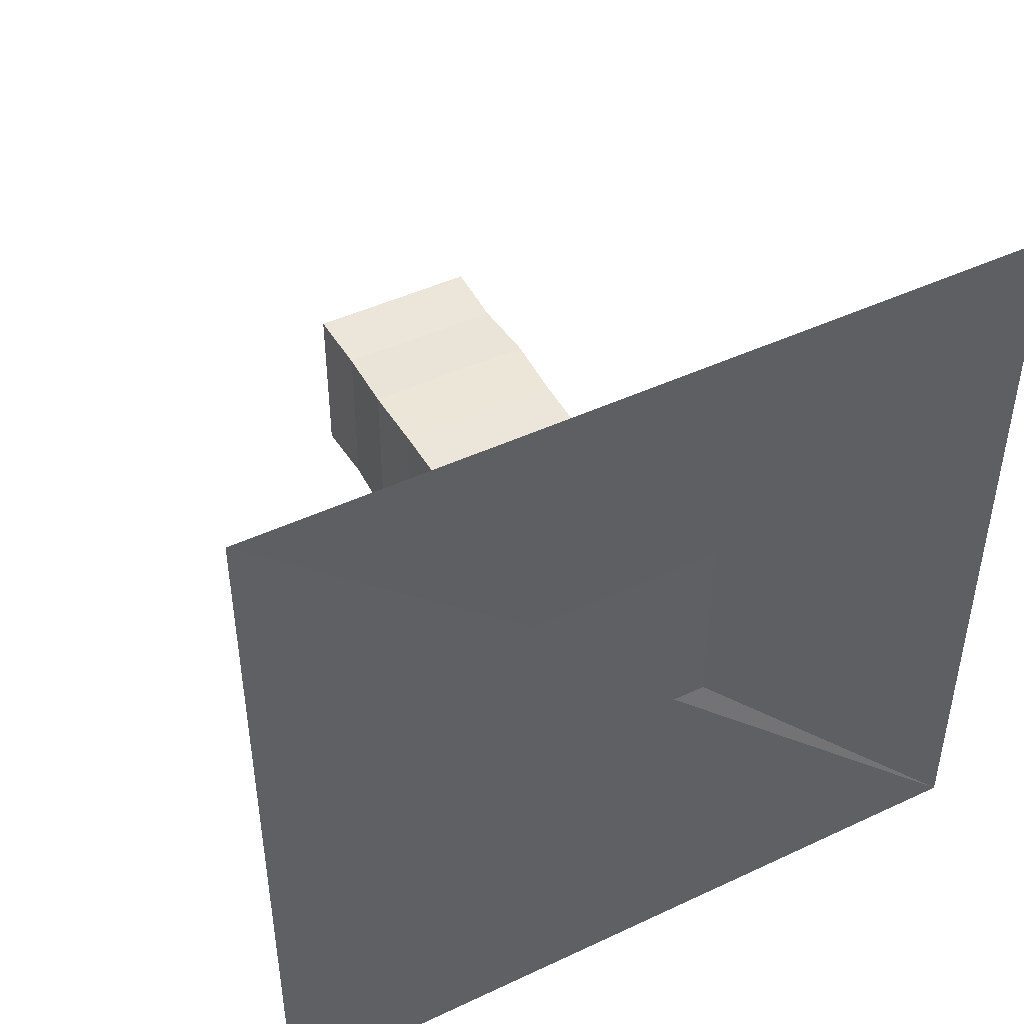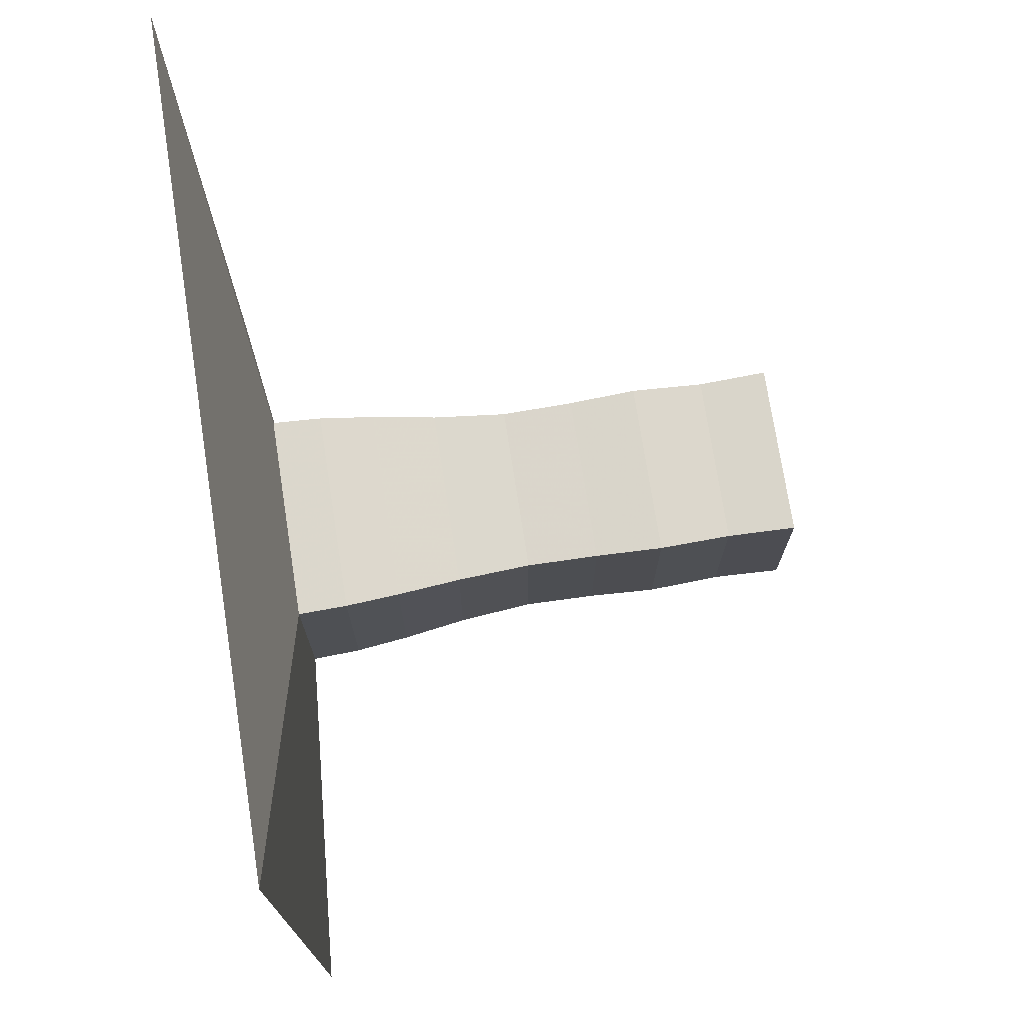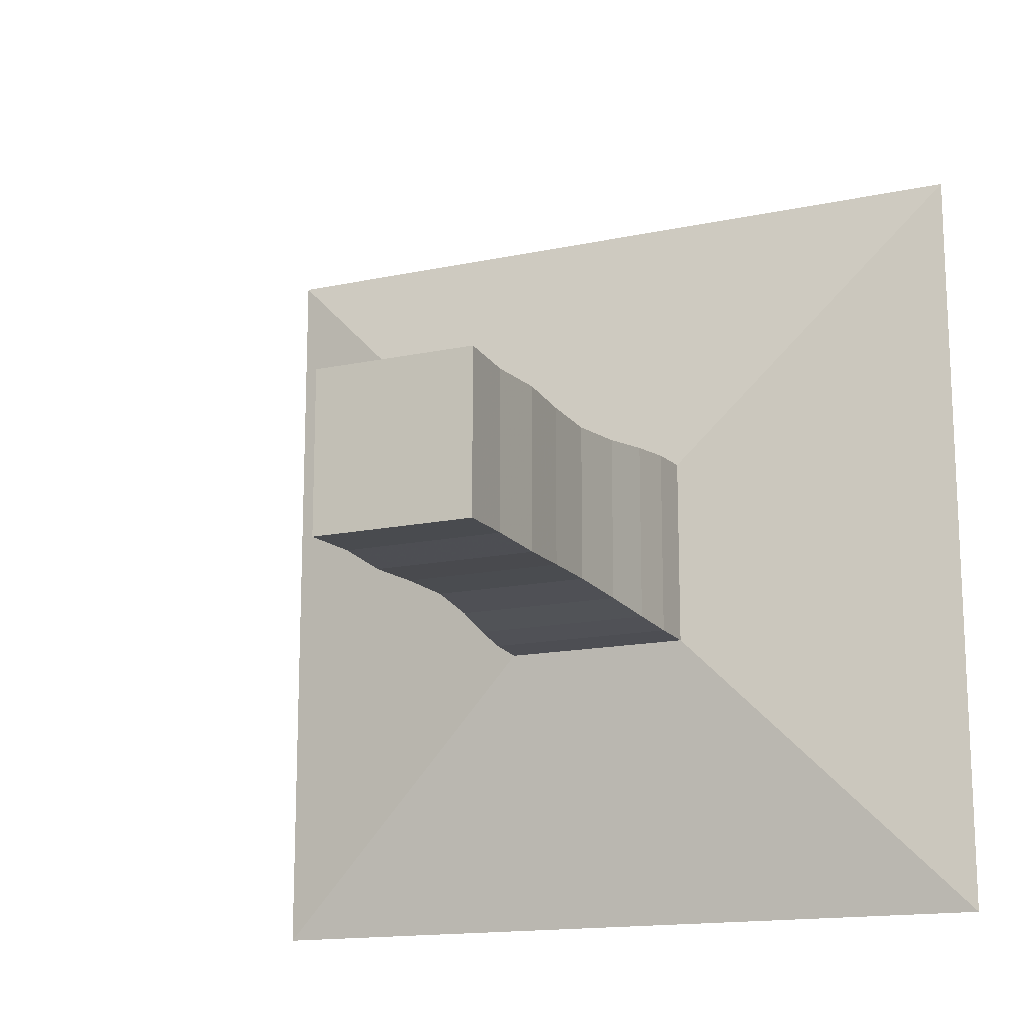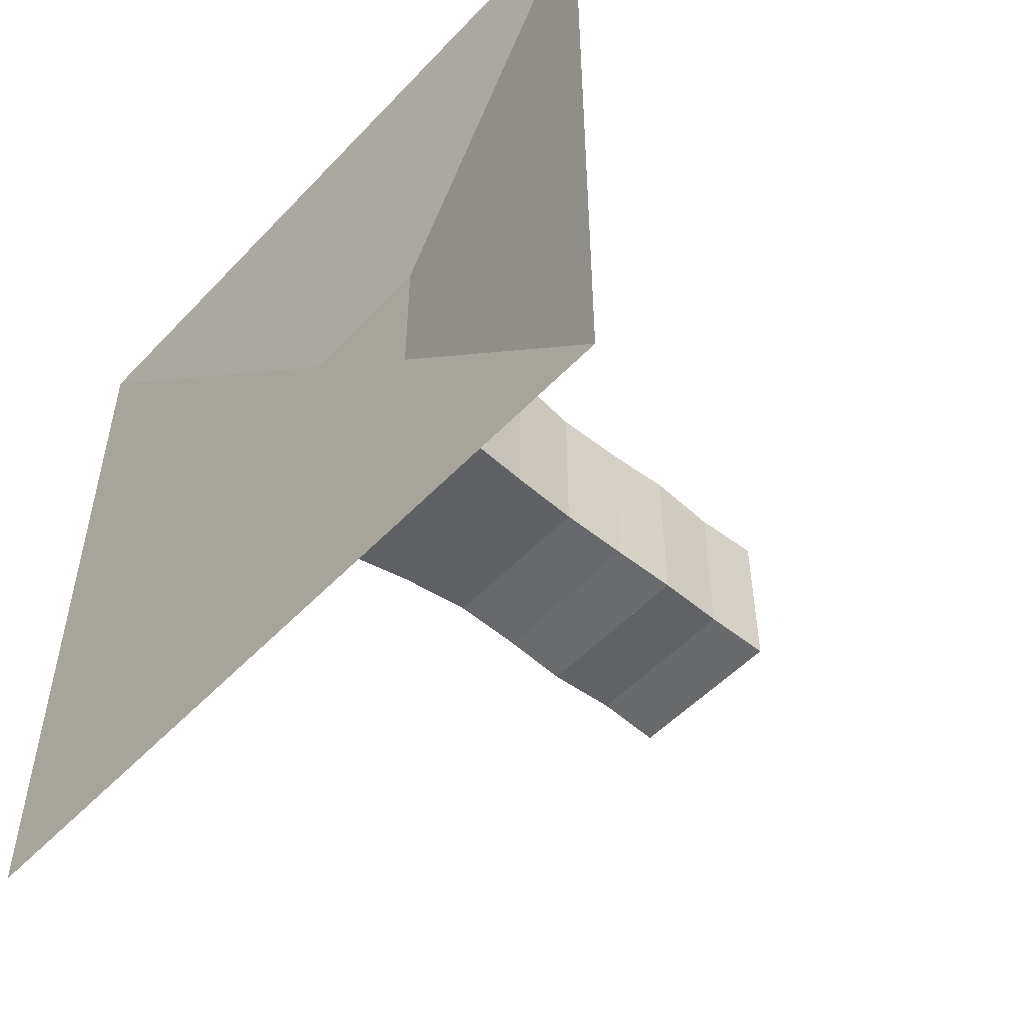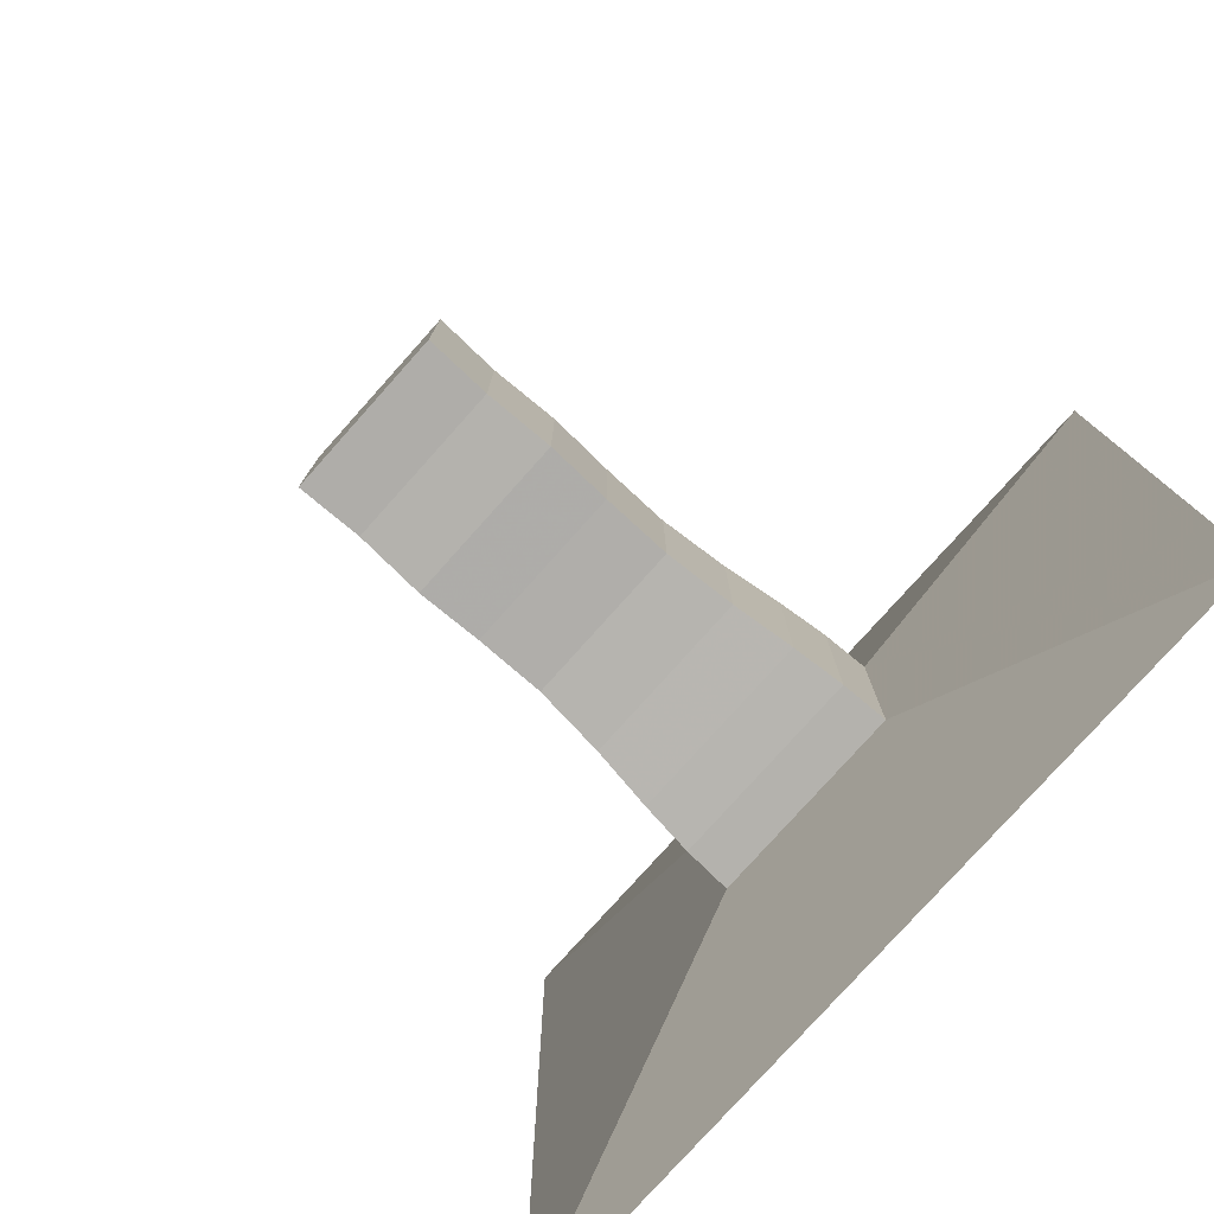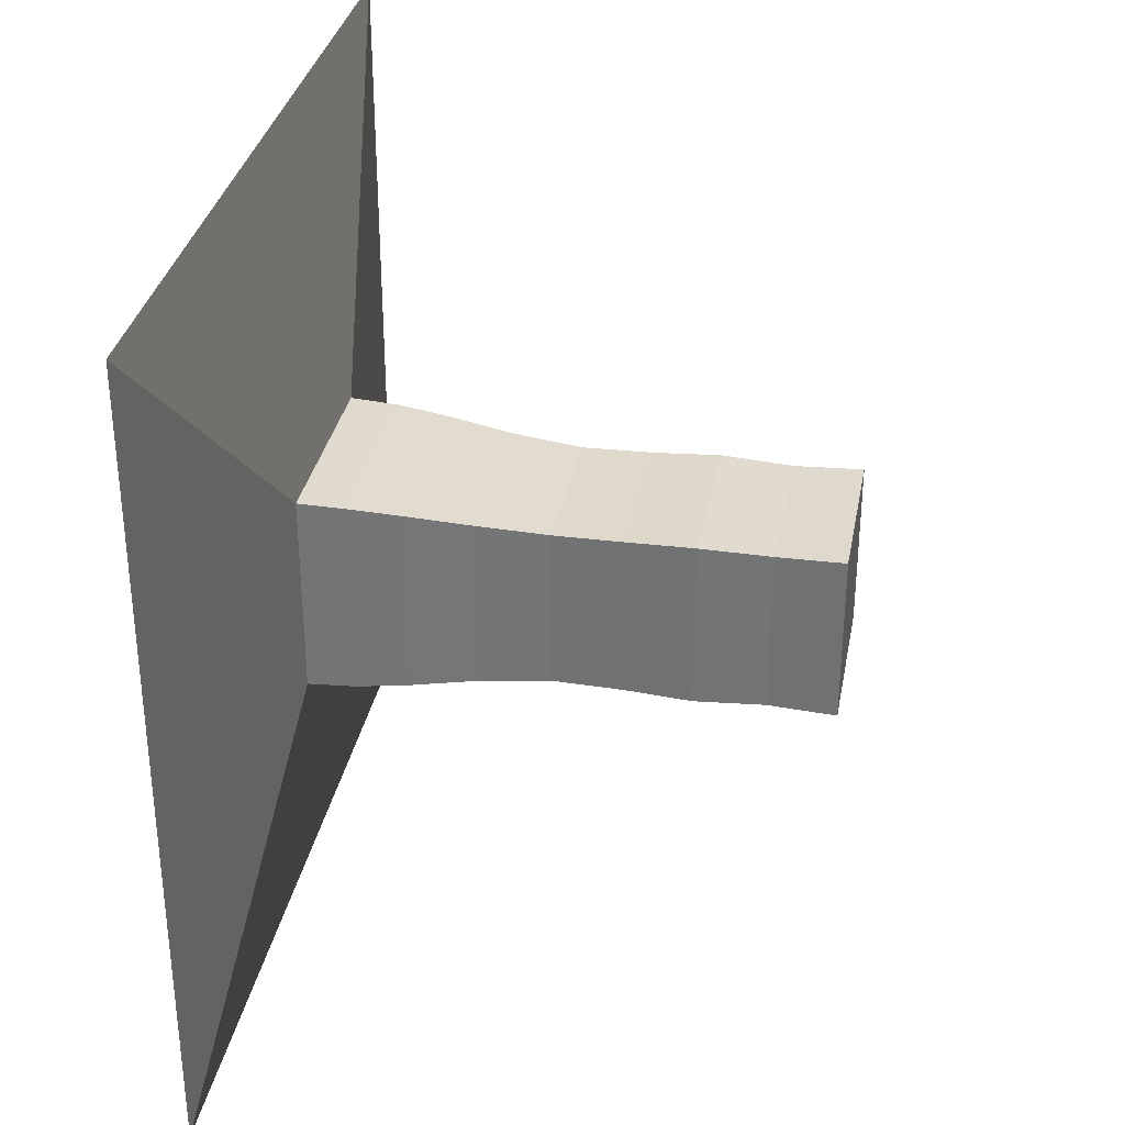
<metadata>
{"format":"obj","ext":"obj","renderer":"f3d","projection":"perspective","resolution":1024,"background":"white","views":[{"elev":45.8,"azim":-118.3,"up":"+Y"},{"elev":73.8,"azim":-8.8,"up":"+Z"},{"elev":-15.4,"azim":114.3,"up":"+Z"},{"elev":-51.9,"azim":-41.7,"up":"+Y"},{"elev":-78.3,"azim":138.2,"up":"+Z"},{"elev":32.7,"azim":10.5,"up":"+Y"}]}
</metadata>
<code>
v 0 -1 -1
v 0 -1 1
v 0 1 1
v 0 1 -1
v 0.1127 -0.2482 -0.2482
v 0.1127 -0.2482 0.2482
v 0.1127 0.2482 0.2482
v 0.1127 0.2482 -0.2482
v 0.2296 -0.2438 -0.2438
v 0.2296 -0.2438 0.2438
v 0.2296 0.2438 0.2438
v 0.2296 0.2438 -0.2438
v 0.359 -0.2316 -0.2316
v 0.359 -0.2316 0.2316
v 0.359 0.2316 0.2316
v 0.359 0.2316 -0.2316
v 0.5122 -0.2129 -0.2129
v 0.5122 -0.2129 0.2129
v 0.5122 0.2129 0.2129
v 0.5122 0.2129 -0.2129
v 0.687 -0.1994 -0.1994
v 0.687 -0.1994 0.1994
v 0.687 0.1994 0.1994
v 0.687 0.1994 -0.1994
v 0.8576 -0.2018 -0.2018
v 0.8576 -0.2018 0.2018
v 0.8576 0.2018 0.2018
v 0.8576 0.2018 -0.2018
v 1.018 -0.208 -0.208
v 1.018 -0.208 0.208
v 1.018 0.208 0.208
v 1.018 0.208 -0.208
v 1.189 -0.2013 -0.2013
v 1.189 -0.2013 0.2013
v 1.189 0.2013 0.2013
v 1.189 0.2013 -0.2013
v 1.353 -0.2063 -0.2063
v 1.353 -0.2063 0.2063
v 1.353 0.2063 0.2063
v 1.353 0.2063 -0.2063
f 1 2 4 5
f 5 6 7 8
f 5 6 2 1
f 6 7 3 2
f 7 8 4 3
f 8 5 1 4
f 9 10 11 12
f 9 10 6 5
f 10 11 7 6
f 11 12 8 7
f 12 9 5 8
f 13 14 15 16
f 13 14 10 9
f 14 15 11 10
f 15 16 12 11
f 16 13 9 12
f 17 18 19 20
f 17 18 14 13
f 18 19 15 14
f 19 20 16 15
f 20 17 13 16
f 21 22 23 24
f 21 22 18 17
f 22 23 19 18
f 23 24 20 19
f 24 21 17 20
f 25 26 27 28
f 25 26 22 21
f 26 27 23 22
f 27 28 24 23
f 28 25 21 24
f 29 30 31 32
f 29 30 26 25
f 30 31 27 26
f 31 32 28 27
f 32 29 25 28
f 33 34 35 36
f 33 34 30 29
f 34 35 31 30
f 35 36 32 31
f 36 33 29 32
f 37 38 39 40
f 37 38 34 33
f 38 39 35 34
f 39 40 36 35
f 40 37 33 36

</code>
